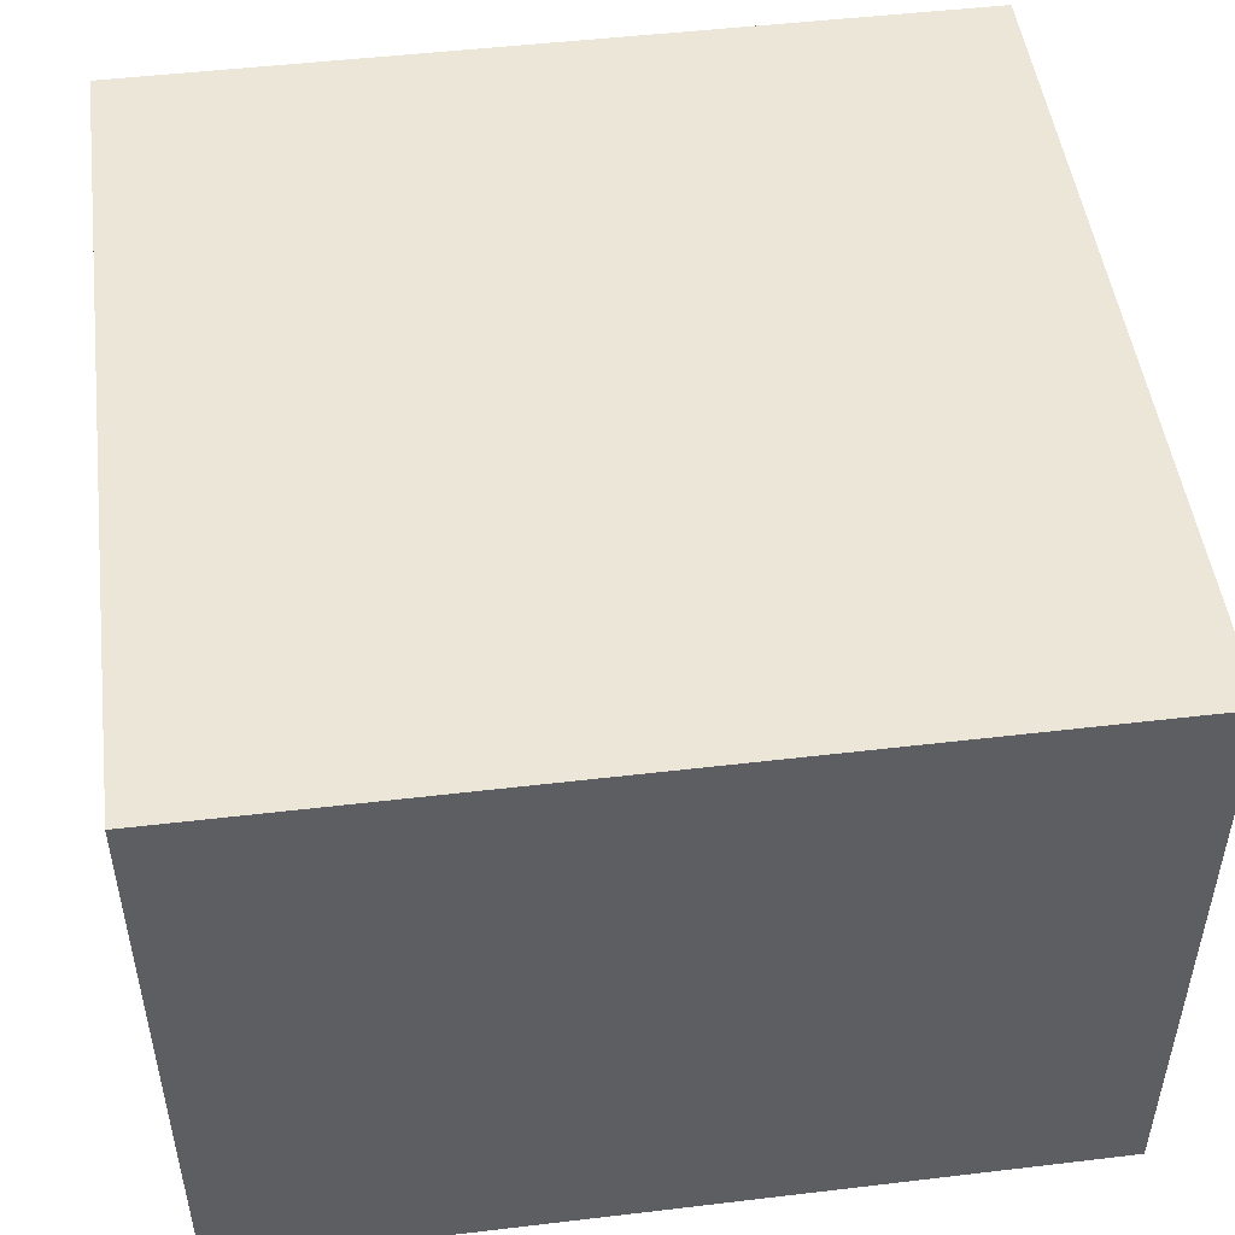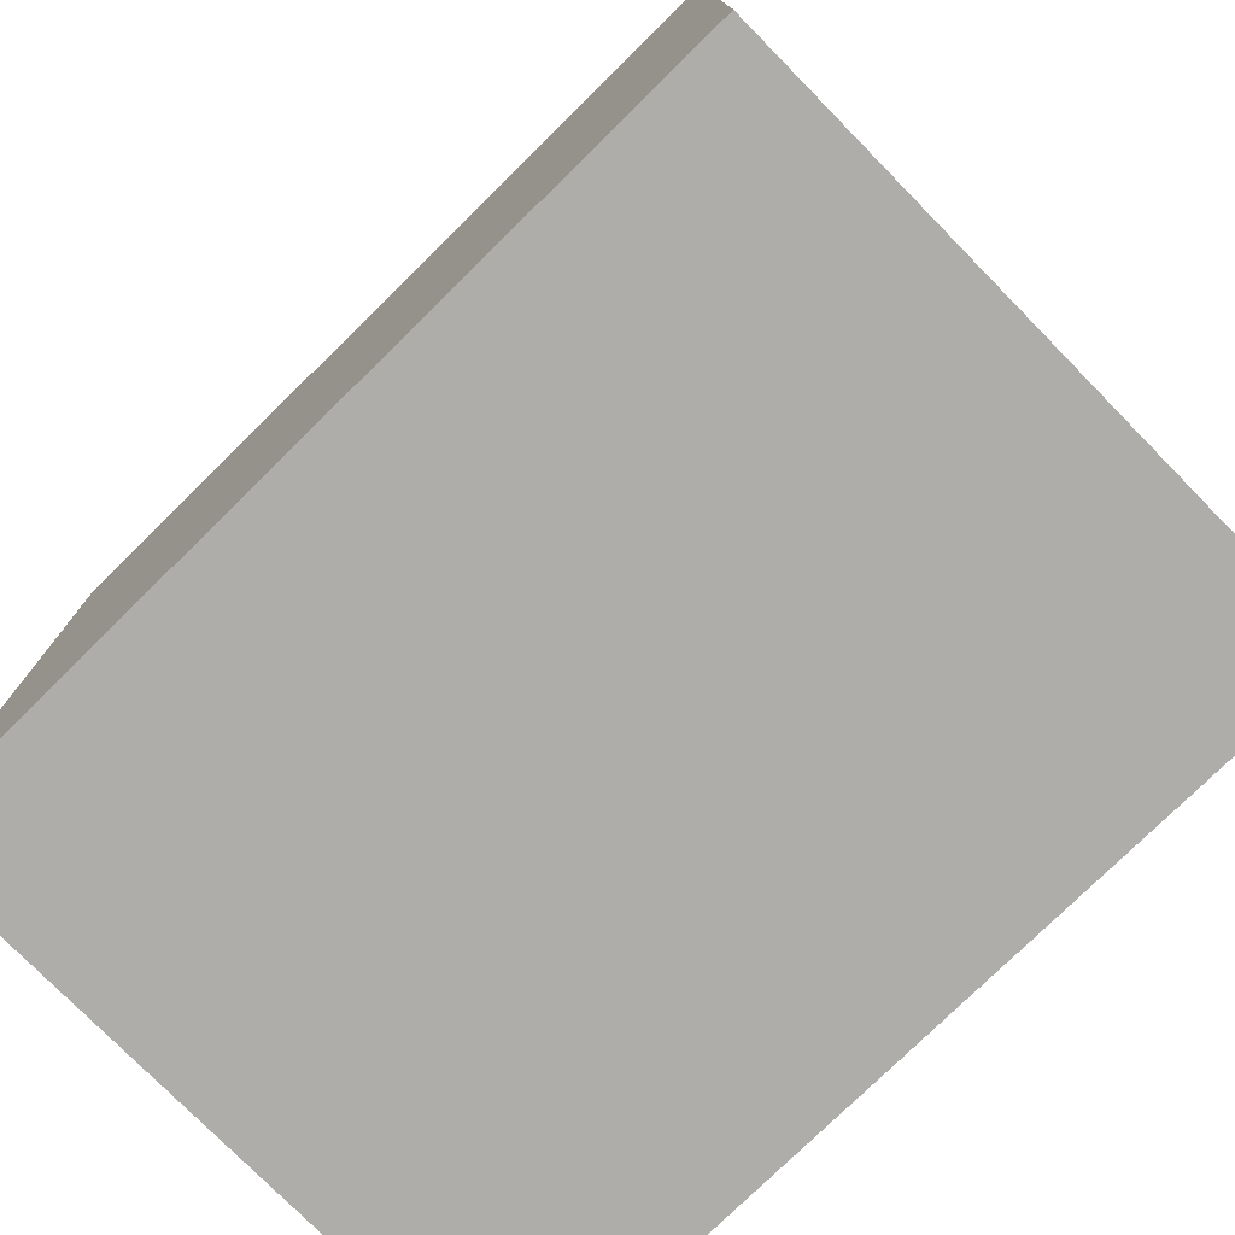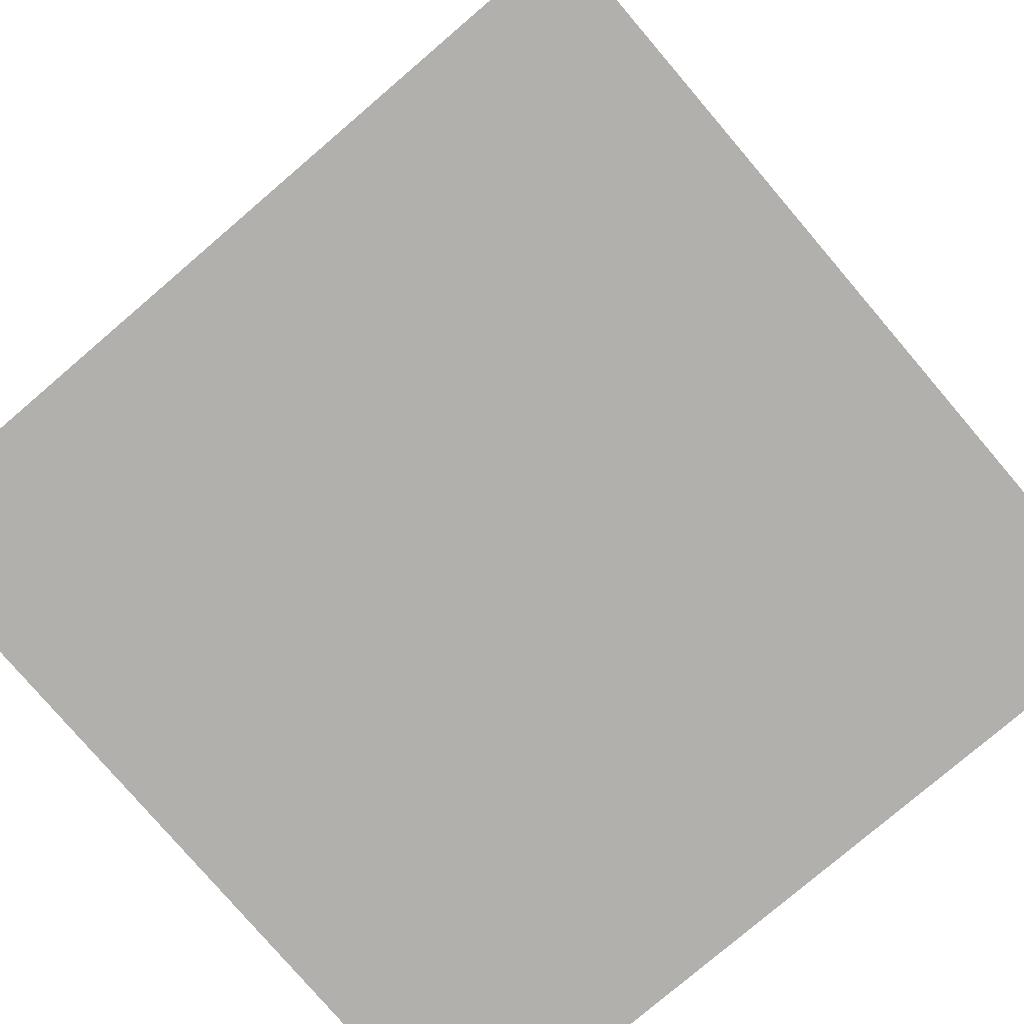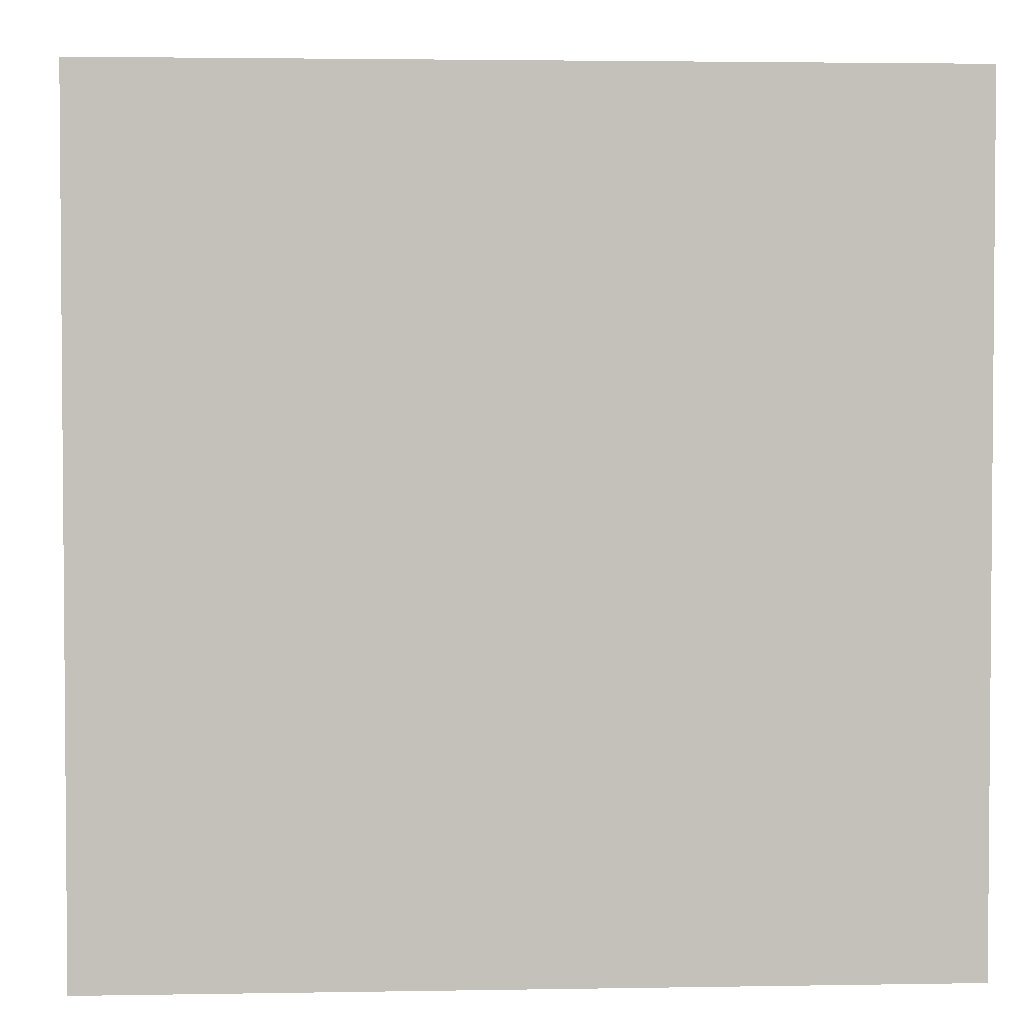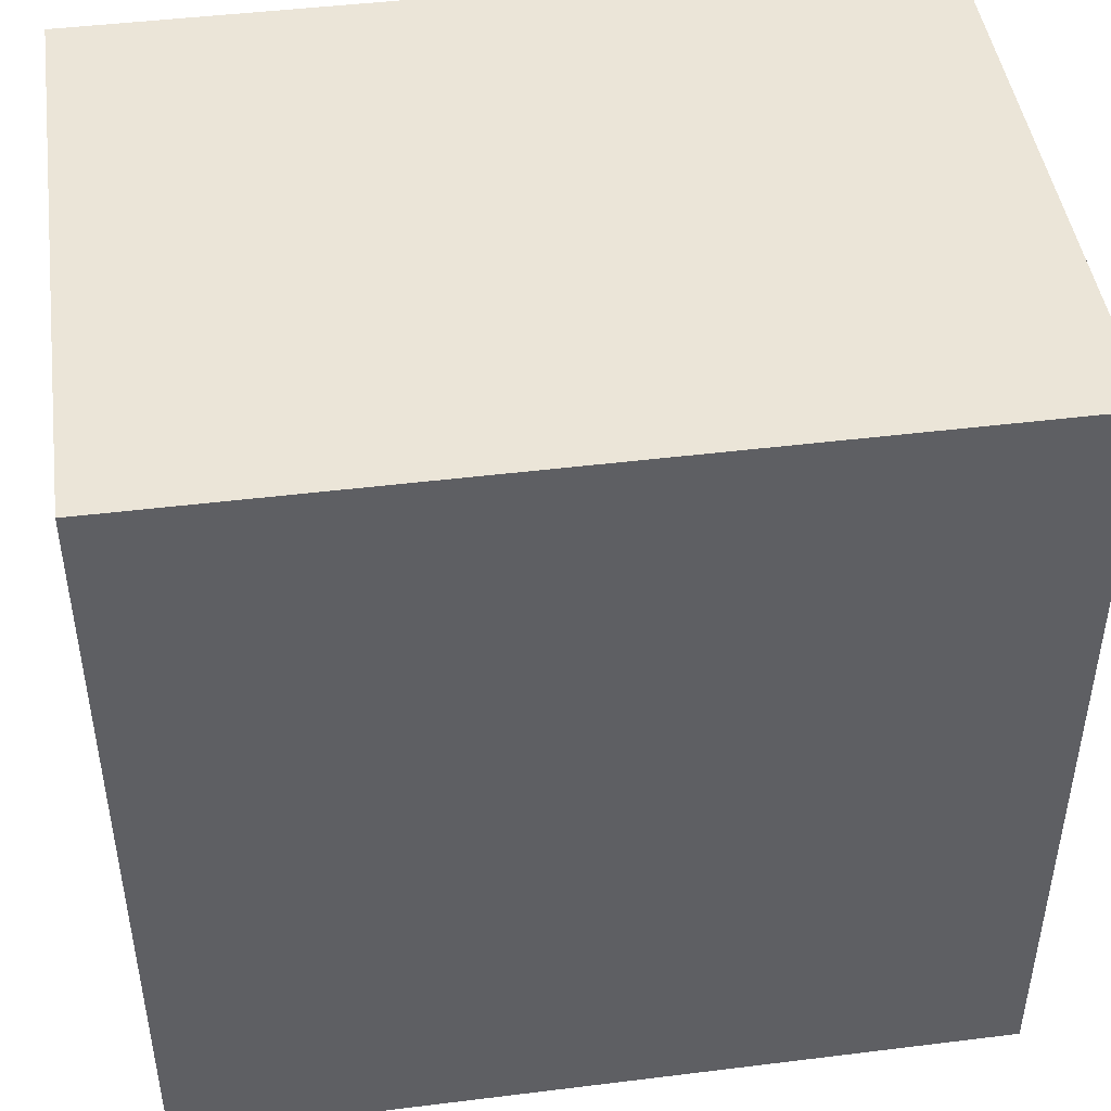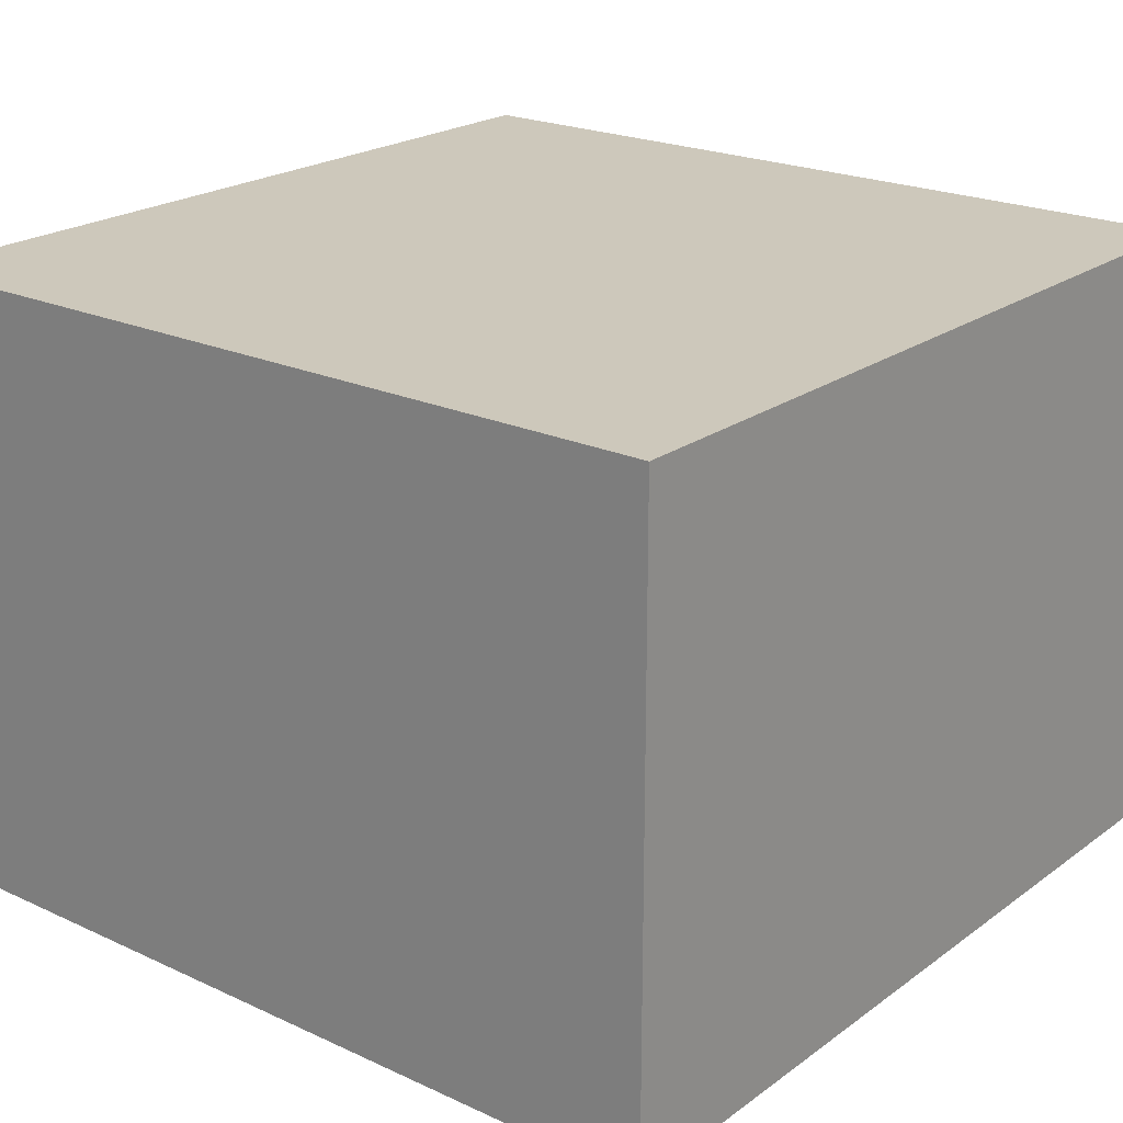
<metadata>
{"format":"obj","ext":"obj","renderer":"f3d","projection":"perspective","resolution":1024,"background":"white","views":[{"elev":49.1,"azim":-7.5,"up":"+Z"},{"elev":-77.2,"azim":44.5,"up":"+Y"},{"elev":-78.8,"azim":-139.5,"up":"+Z"},{"elev":2.8,"azim":-3.4,"up":"+Y"},{"elev":45.7,"azim":-8.1,"up":"+Y"},{"elev":21.8,"azim":128.8,"up":"+Z"}]}
</metadata>
<code>
o cube
v 1 1 0.75
v 1 -0 0.75
v 0 1 0.75
v 0 0 0.75
v 0 1 0
v 0 0 0
v 1 1 0
v 1 -0 0
f 2 1 3 4
f 6 5 7 8
f 2 8 7 1
f 3 5 6 4
f 1 7 5 3
f 4 6 8 2

</code>
